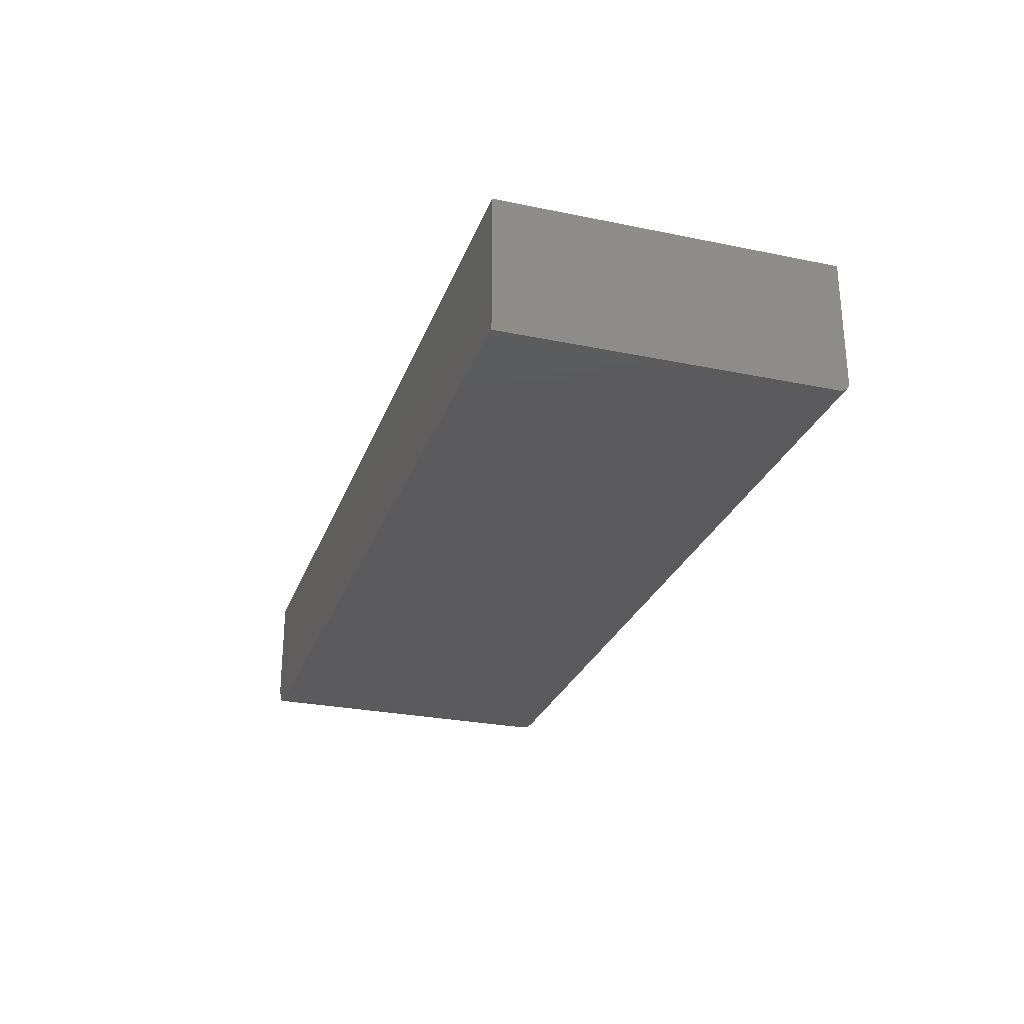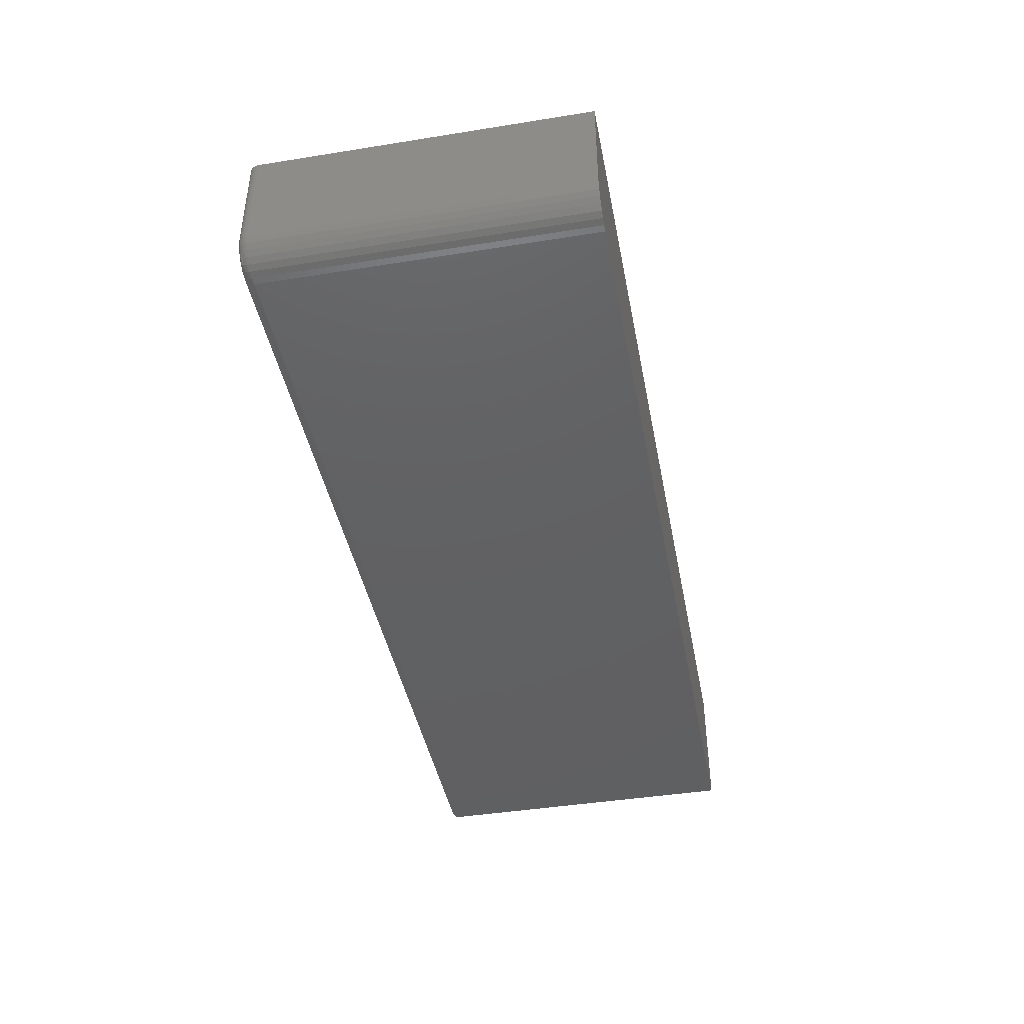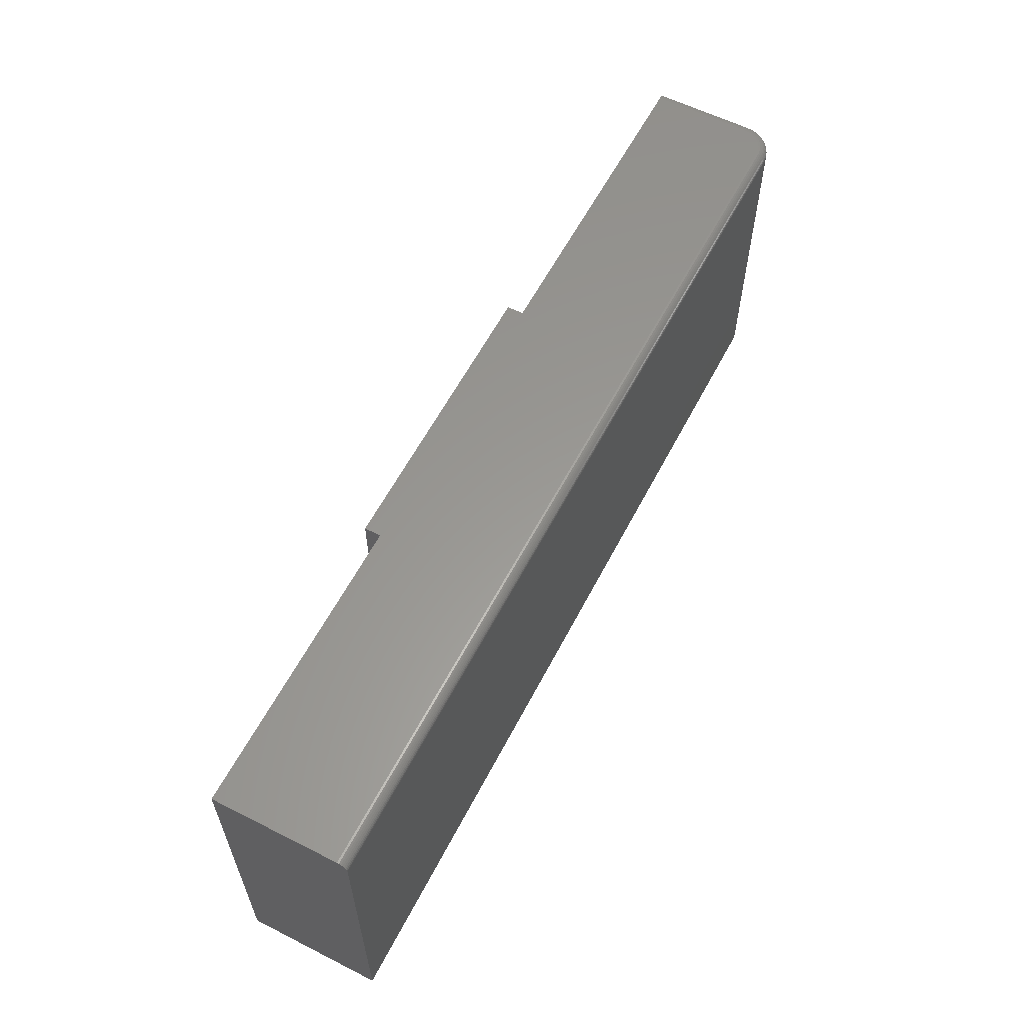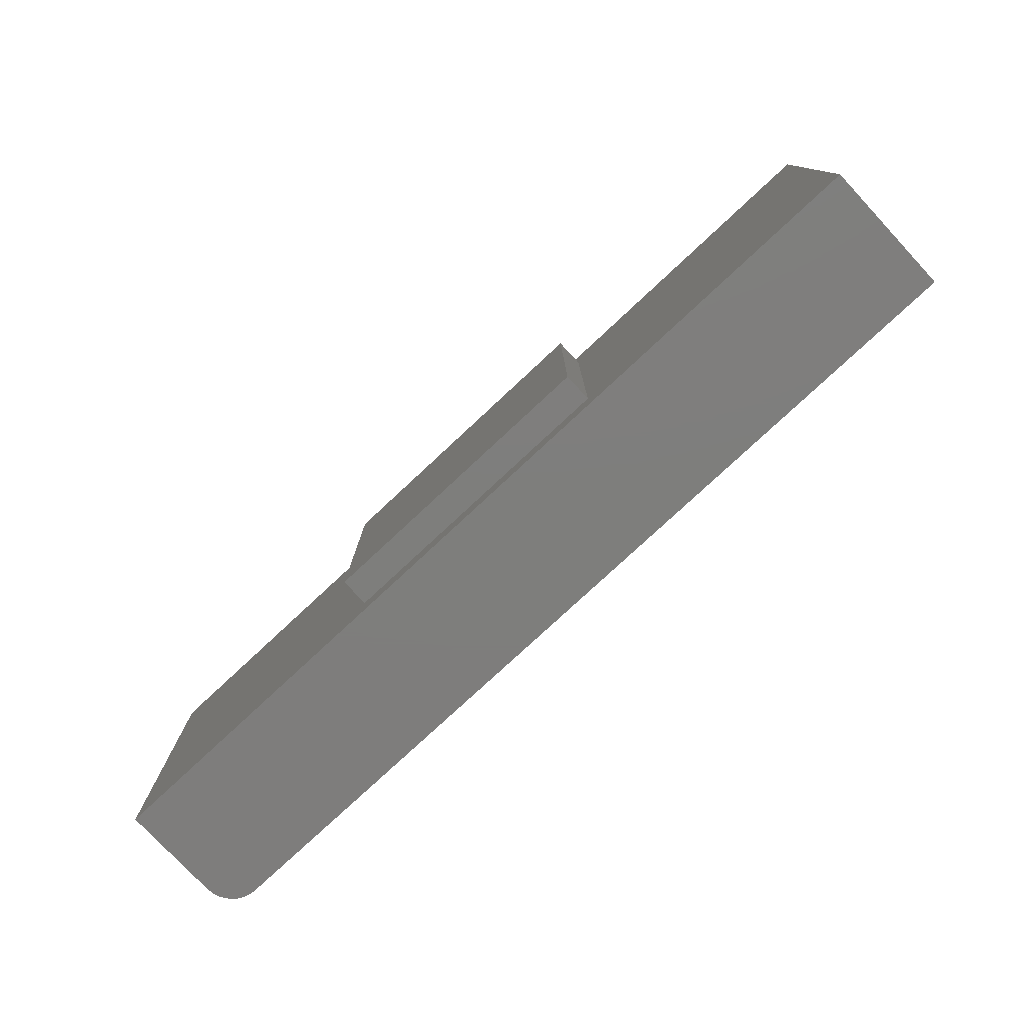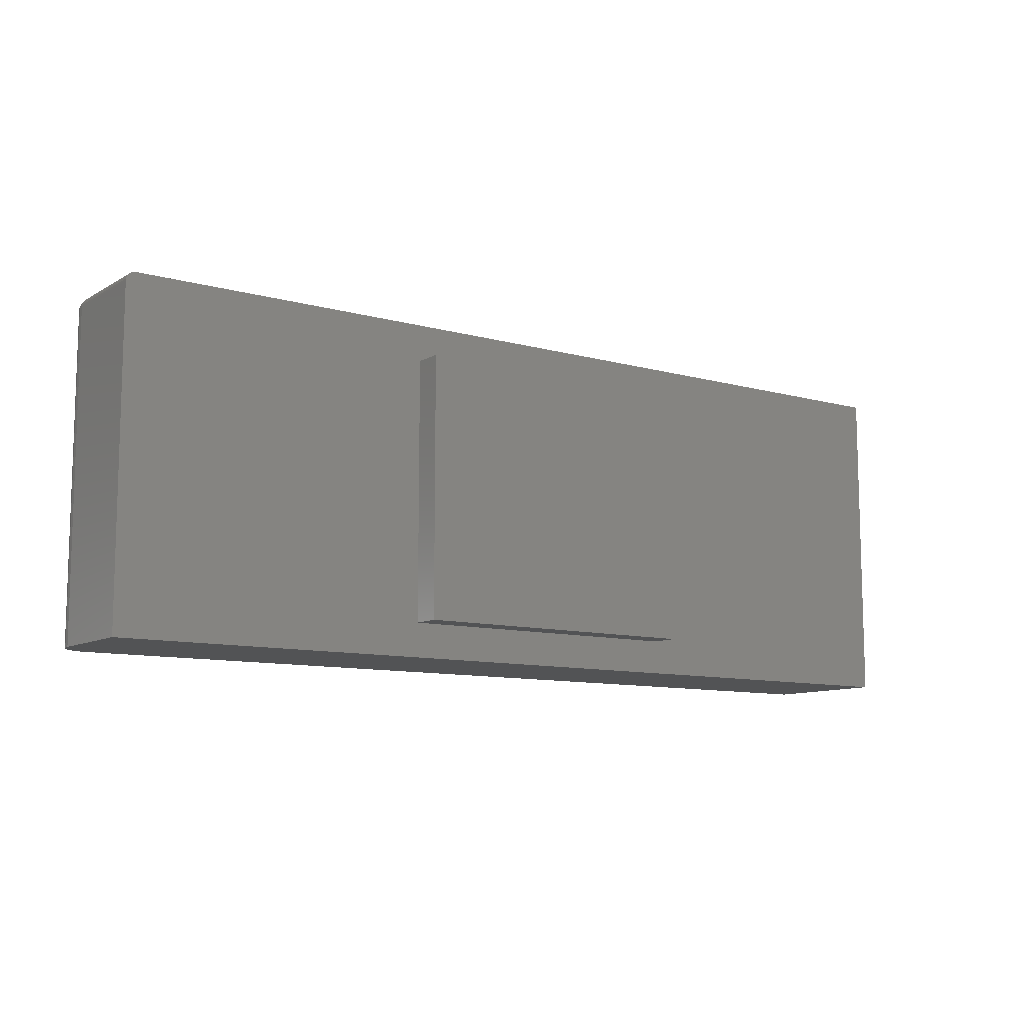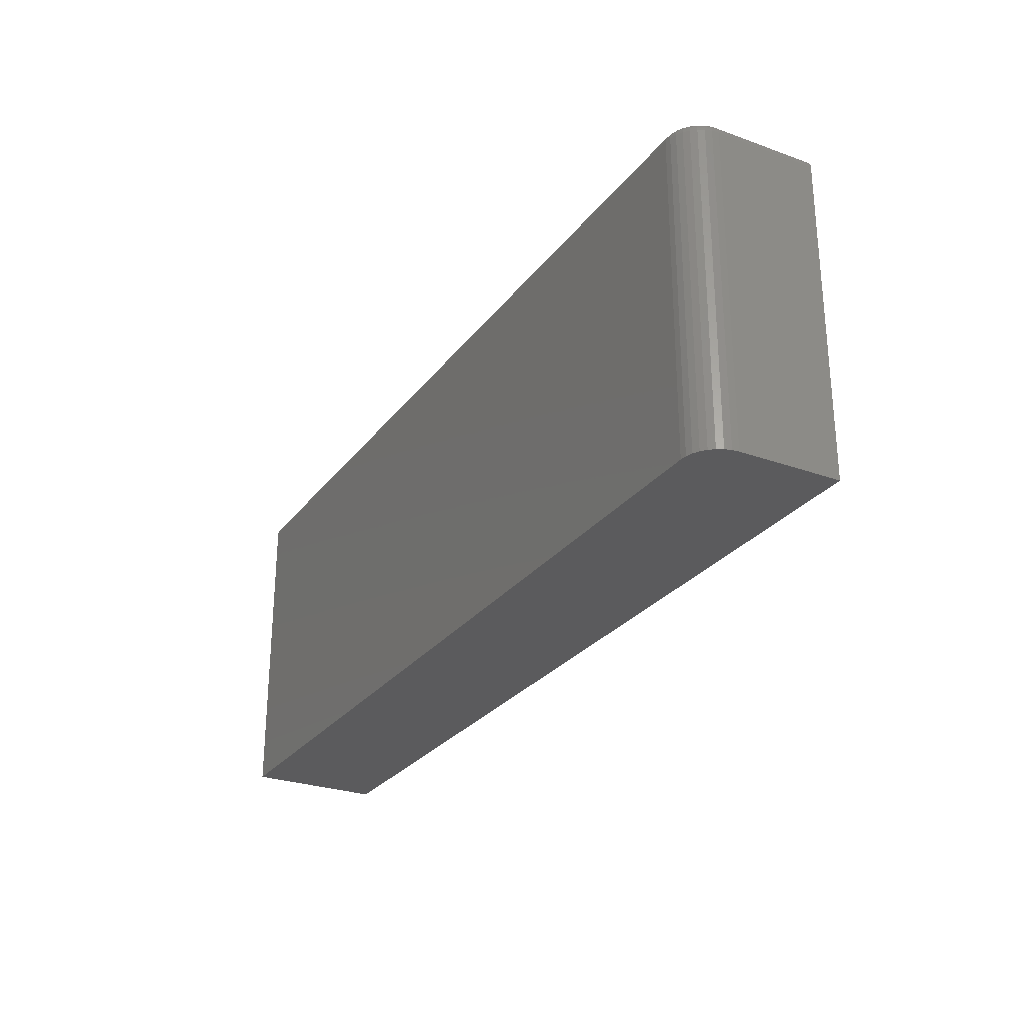
<metadata>
{"format":"stl","ext":"stl","renderer":"f3d","projection":"perspective","resolution":1024,"background":"white","views":[{"elev":-27.2,"azim":72.3,"up":"+Z"},{"elev":-42.8,"azim":-79.2,"up":"+Z"},{"elev":59.4,"azim":117.4,"up":"+Y"},{"elev":-77.7,"azim":43.0,"up":"+Y"},{"elev":-10.1,"azim":-35.3,"up":"+Y"},{"elev":-27.2,"azim":-119.0,"up":"+Y"}]}
</metadata>
<code>
# stl→obj: 120 verts, 236 faces
v -0.7344 0.2712 0.2188
v -0.7374 0.2709 0.2188
v -0.7404 0.27 0.2188
v -0.2422 0.2123 0.2188
v 0.2422 0.2123 0.2188
v 0.75 0.2712 0.2188
v -0.7431 0.2686 0.2188
v -0.7454 0.2666 0.2188
v -0.7474 0.2643 0.2188
v -0.7488 0.2616 0.2188
v -0.7497 0.2586 0.2188
v -0.75 0.2556 0.2188
v -0.75 -0.2656 0.2188
v -0.2422 -0.2109 0.2188
v 0.75 -0.2656 0.2188
v 0.2422 -0.2109 0.2188
v -0.2422 0.2123 0.2656
v -0.2422 -0.2109 0.2656
v 0.2422 0.2123 0.2656
v 0.2422 -0.2109 0.2656
v -0.6953 0.2556 0
v -0.6953 -0.2656 0
v -0.706 0.2556 0.001051
v -0.706 -0.2656 0.001051
v -0.7162 0.2556 0.004163
v -0.7162 -0.2656 0.004163
v -0.7257 0.2556 0.009217
v -0.7257 -0.2656 0.009217
v -0.734 0.2556 0.01602
v -0.734 -0.2656 0.01602
v -0.7408 0.2556 0.0243
v -0.7408 -0.2656 0.0243
v -0.7458 0.2556 0.03376
v -0.7458 -0.2656 0.03376
v -0.7489 0.2556 0.04402
v -0.7489 -0.2656 0.04402
v -0.75 0.2556 0.05469
v -0.75 -0.2656 0.05469
v 0.75 -0.2656 0
v 0.75 0.2556 0
v -0.7344 0.2712 0.05469
v -0.7314 0.2712 0.03974
v -0.7336 0.2712 0.04707
v 0.75 0.2712 0.01562
v -0.6953 0.2712 0.01562
v -0.7029 0.2712 0.01638
v -0.7103 0.2712 0.0186
v -0.717 0.2712 0.02221
v -0.7229 0.2712 0.02707
v -0.7278 0.2712 0.03299
v 0.75 0.2666 0.004576
v 0.75 0.2686 0.006944
v 0.75 0.27 0.009646
v 0.75 0.2709 0.01258
v 0.75 0.2586 0.0003002
v 0.75 0.2616 0.001189
v 0.75 0.2643 0.002633
v -0.6953 0.2586 0.0003002
v -0.6953 0.2616 0.001189
v -0.6953 0.2643 0.002633
v -0.6953 0.2666 0.004576
v -0.6953 0.2686 0.006944
v -0.6953 0.27 0.009646
v -0.6953 0.2709 0.01258
v -0.7497 0.2586 0.05469
v -0.7488 0.2616 0.05469
v -0.7474 0.2643 0.05469
v -0.7454 0.2666 0.05469
v -0.7431 0.2686 0.05469
v -0.7404 0.27 0.05469
v -0.7374 0.2709 0.05469
v -0.7366 0.2709 0.04647
v -0.7395 0.27 0.0459
v -0.7421 0.2686 0.04537
v -0.7445 0.2666 0.04491
v -0.7464 0.2643 0.04453
v -0.7478 0.2616 0.04425
v -0.7487 0.2586 0.04408
v -0.7035 0.2709 0.01339
v -0.7041 0.27 0.01051
v -0.7046 0.2686 0.007862
v -0.7051 0.2666 0.005539
v -0.7055 0.2643 0.003633
v -0.7057 0.2616 0.002217
v -0.7059 0.2586 0.001345
v -0.7114 0.2709 0.01578
v -0.7125 0.27 0.01307
v -0.7136 0.2686 0.01058
v -0.7145 0.2666 0.008391
v -0.7152 0.2643 0.006596
v -0.7158 0.2616 0.005262
v -0.7161 0.2586 0.00444
v -0.7187 0.2709 0.01967
v -0.7203 0.27 0.01724
v -0.7218 0.2686 0.01499
v -0.7232 0.2666 0.01302
v -0.7242 0.2643 0.01141
v -0.725 0.2616 0.01021
v -0.7255 0.2586 0.009466
v -0.7251 0.2709 0.02491
v -0.7272 0.27 0.02284
v -0.7291 0.2686 0.02093
v -0.7307 0.2666 0.01925
v -0.7321 0.2643 0.01788
v -0.7331 0.2616 0.01686
v -0.7338 0.2586 0.01623
v -0.7303 0.2709 0.03129
v -0.7328 0.27 0.02966
v -0.735 0.2686 0.02816
v -0.737 0.2666 0.02685
v -0.7386 0.2643 0.02577
v -0.7398 0.2616 0.02497
v -0.7405 0.2586 0.02447
v -0.7342 0.2709 0.03857
v -0.7369 0.27 0.03745
v -0.7394 0.2686 0.03642
v -0.7416 0.2666 0.03551
v -0.7434 0.2643 0.03477
v -0.7447 0.2616 0.03421
v -0.7456 0.2586 0.03387
f 1 2 3
f 4 5 6
f 4 6 1
f 4 1 3
f 4 3 7
f 4 7 8
f 4 8 9
f 4 9 10
f 4 10 11
f 4 11 12
f 4 12 13
f 4 13 14
f 6 5 15
f 15 5 16
f 15 16 13
f 13 16 14
f 17 4 18
f 18 4 14
f 19 5 17
f 17 5 4
f 20 16 19
f 19 16 5
f 18 14 20
f 20 14 16
f 18 20 17
f 17 20 19
f 21 22 23
f 23 22 24
f 23 24 25
f 25 24 26
f 25 26 27
f 27 26 28
f 27 28 29
f 29 28 30
f 29 30 31
f 31 30 32
f 31 32 33
f 33 32 34
f 33 34 35
f 35 34 36
f 35 36 37
f 37 36 38
f 22 21 39
f 39 21 40
f 12 37 13
f 13 37 38
f 41 42 43
f 1 6 44
f 1 44 45
f 1 45 46
f 1 46 47
f 1 47 48
f 1 48 49
f 1 49 50
f 1 50 42
f 1 42 41
f 40 15 39
f 51 52 53
f 51 53 54
f 51 54 44
f 6 15 40
f 6 40 55
f 6 55 56
f 6 56 57
f 6 57 51
f 6 51 44
f 40 21 55
f 55 21 58
f 55 58 56
f 56 58 59
f 56 59 57
f 57 59 60
f 57 60 51
f 51 60 61
f 51 61 52
f 52 61 62
f 52 62 53
f 53 62 63
f 53 63 54
f 54 63 64
f 54 64 44
f 44 64 45
f 37 12 65
f 65 12 11
f 65 11 66
f 66 11 10
f 66 10 67
f 67 10 9
f 67 9 68
f 68 9 8
f 68 8 69
f 69 8 7
f 69 7 70
f 70 7 3
f 70 3 71
f 71 3 2
f 71 2 41
f 41 2 1
f 41 43 71
f 71 43 72
f 71 72 70
f 70 72 73
f 70 73 69
f 69 73 74
f 69 74 68
f 68 74 75
f 68 75 67
f 67 75 76
f 67 76 66
f 66 76 77
f 66 77 65
f 65 77 78
f 65 78 37
f 37 78 35
f 46 45 79
f 79 45 64
f 79 64 80
f 80 64 63
f 80 63 81
f 81 63 62
f 81 62 82
f 82 62 61
f 82 61 83
f 83 61 60
f 83 60 84
f 84 60 59
f 84 59 85
f 85 59 58
f 85 58 23
f 23 58 21
f 47 46 86
f 86 46 79
f 86 79 87
f 87 79 80
f 87 80 88
f 88 80 81
f 88 81 89
f 89 81 82
f 89 82 90
f 90 82 83
f 90 83 91
f 91 83 84
f 91 84 92
f 92 84 85
f 92 85 25
f 25 85 23
f 48 47 93
f 93 47 86
f 93 86 94
f 94 86 87
f 94 87 95
f 95 87 88
f 95 88 96
f 96 88 89
f 96 89 97
f 97 89 90
f 97 90 98
f 98 90 91
f 98 91 99
f 99 91 92
f 99 92 27
f 27 92 25
f 49 48 100
f 100 48 93
f 100 93 101
f 101 93 94
f 101 94 102
f 102 94 95
f 102 95 103
f 103 95 96
f 103 96 104
f 104 96 97
f 104 97 105
f 105 97 98
f 105 98 106
f 106 98 99
f 106 99 29
f 29 99 27
f 50 49 107
f 107 49 100
f 107 100 108
f 108 100 101
f 108 101 109
f 109 101 102
f 109 102 110
f 110 102 103
f 110 103 111
f 111 103 104
f 111 104 112
f 112 104 105
f 112 105 113
f 113 105 106
f 113 106 31
f 31 106 29
f 42 50 114
f 114 50 107
f 114 107 115
f 115 107 108
f 115 108 116
f 116 108 109
f 116 109 117
f 117 109 110
f 117 110 118
f 118 110 111
f 118 111 119
f 119 111 112
f 119 112 120
f 120 112 113
f 120 113 33
f 33 113 31
f 43 42 72
f 72 42 114
f 72 114 73
f 73 114 115
f 73 115 74
f 74 115 116
f 74 116 75
f 75 116 117
f 75 117 76
f 76 117 118
f 76 118 77
f 77 118 119
f 77 119 78
f 78 119 120
f 78 120 35
f 35 120 33
f 38 36 13
f 22 39 15
f 22 15 13
f 22 13 36
f 22 36 34
f 22 34 32
f 22 32 30
f 22 30 28
f 22 28 26
f 22 26 24

</code>
